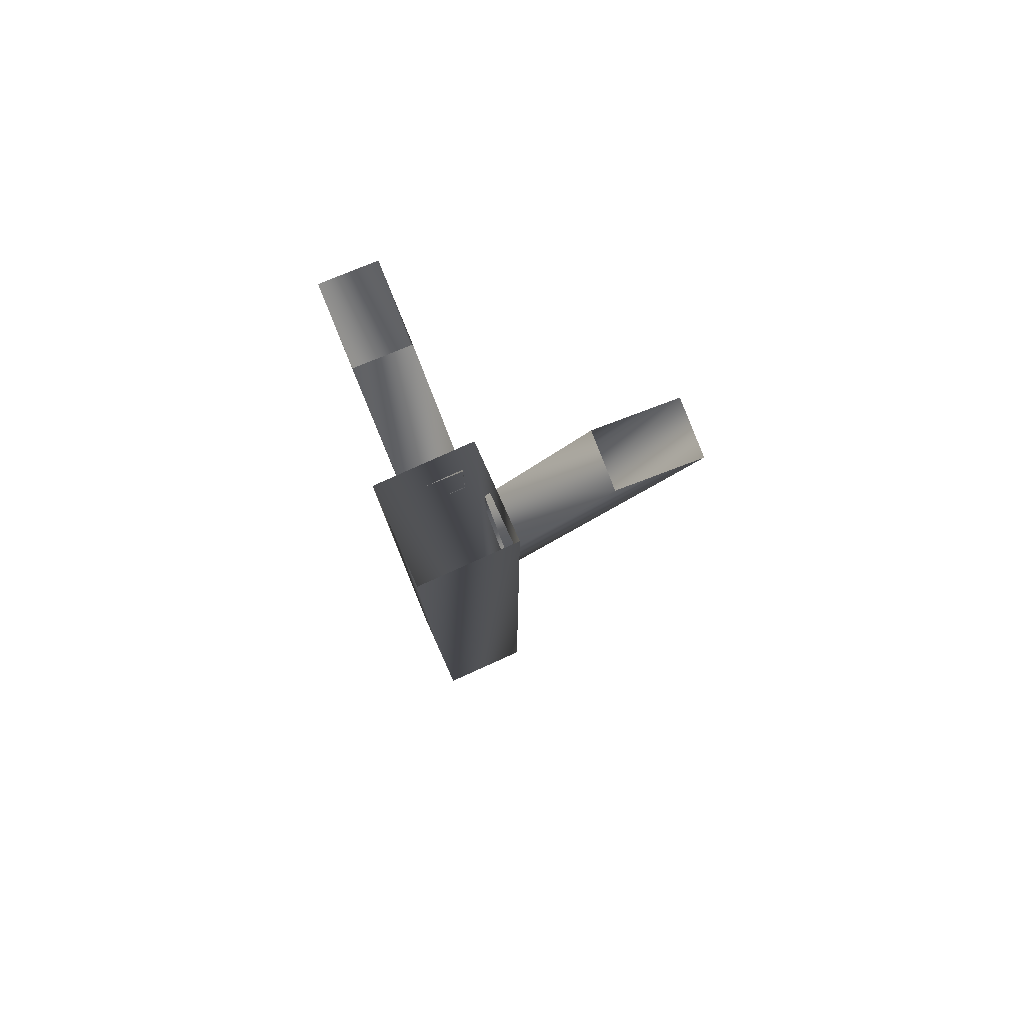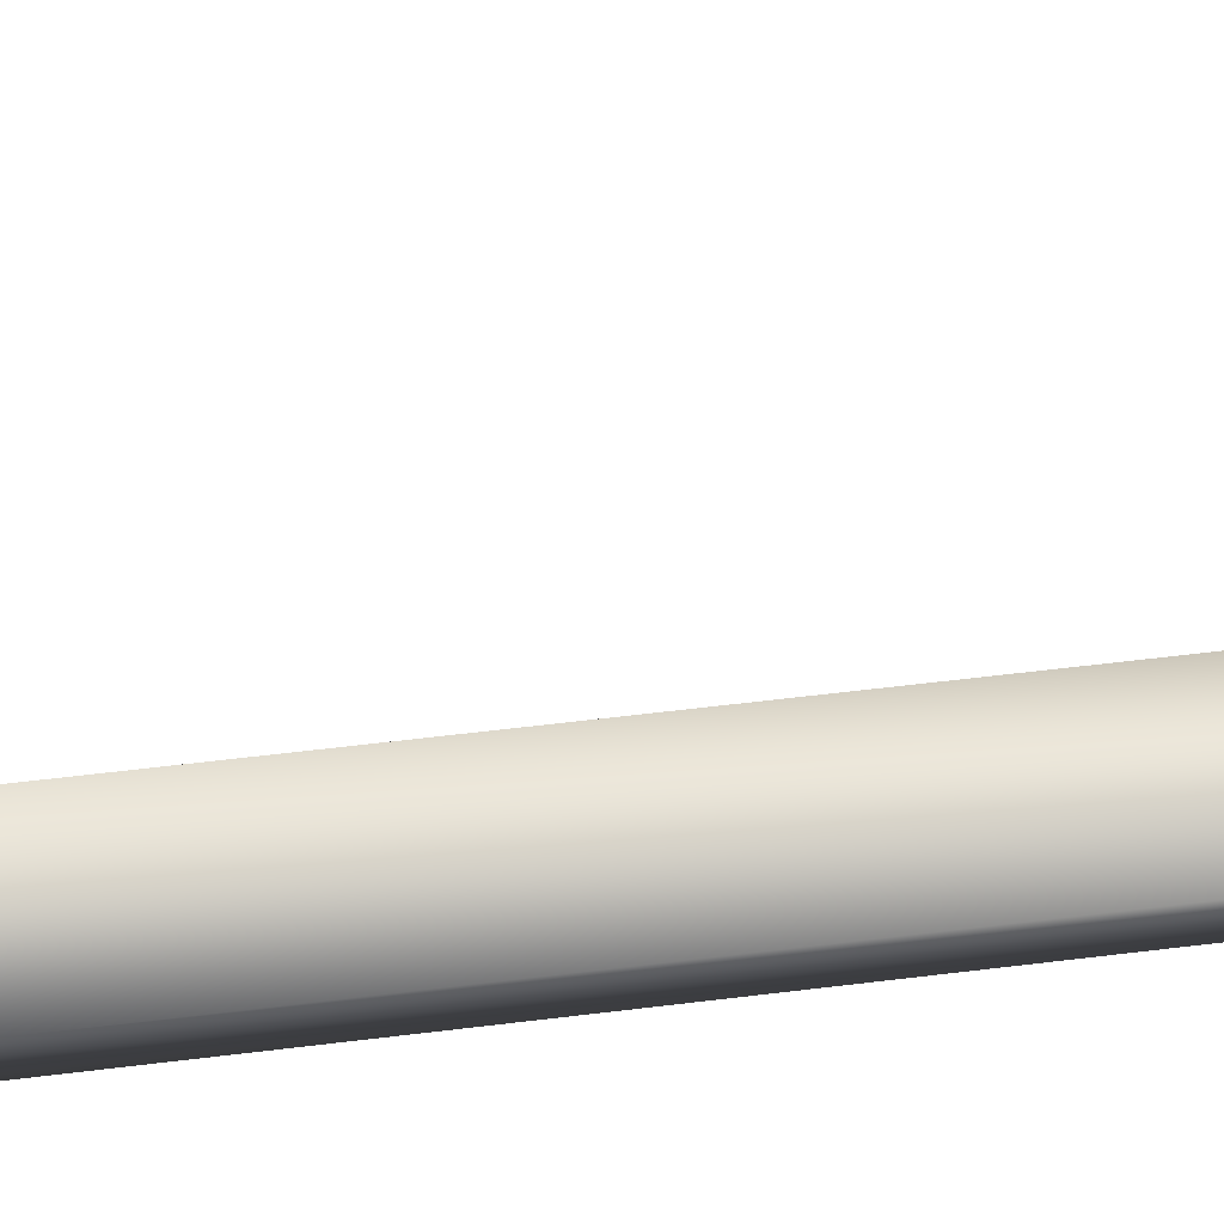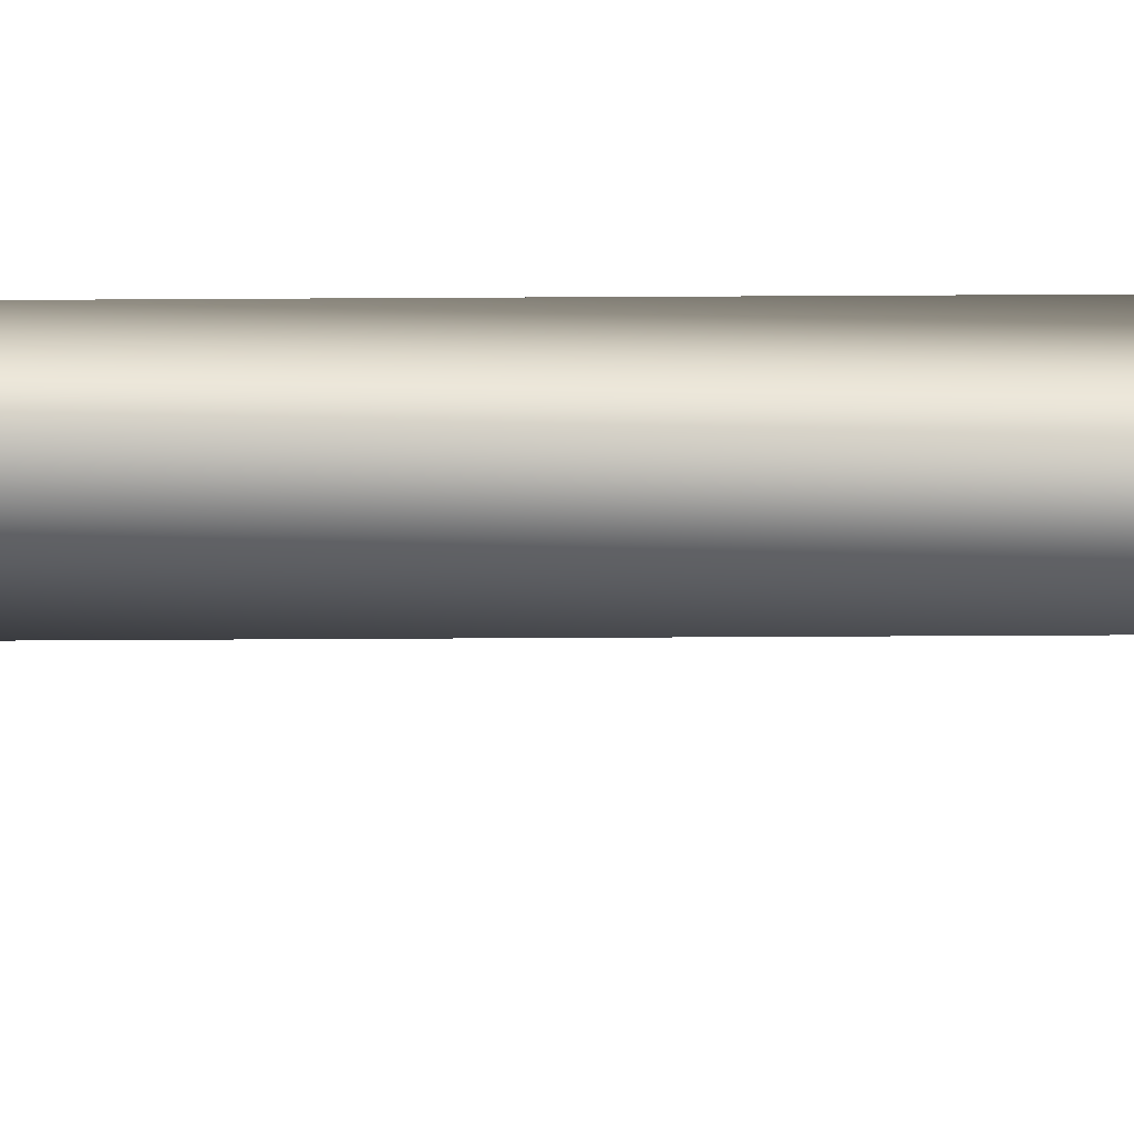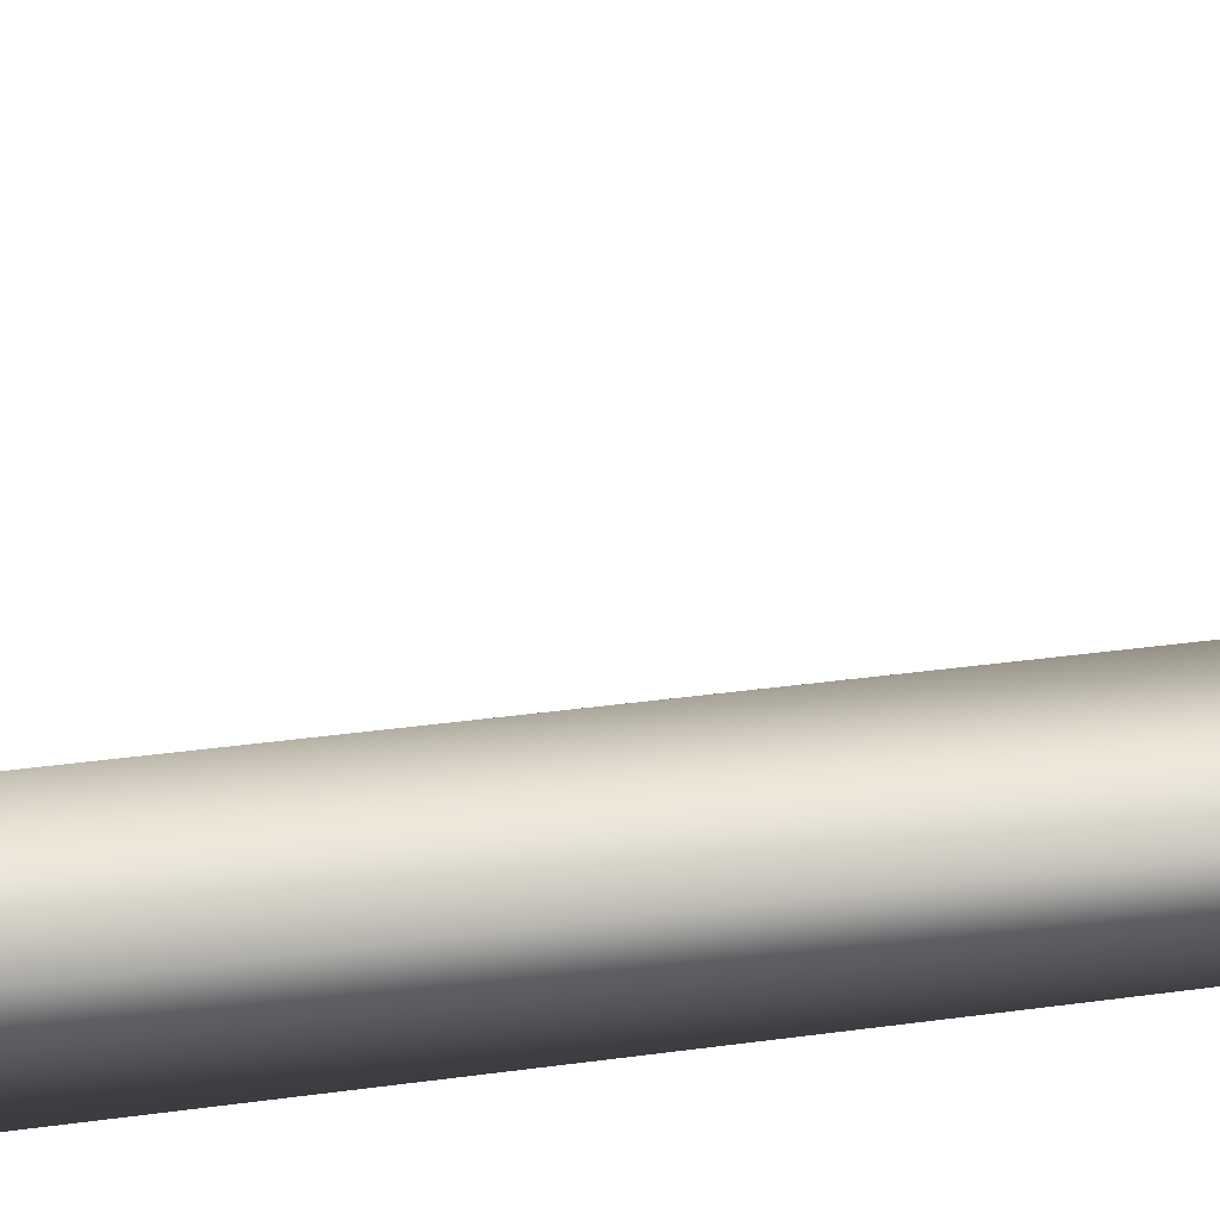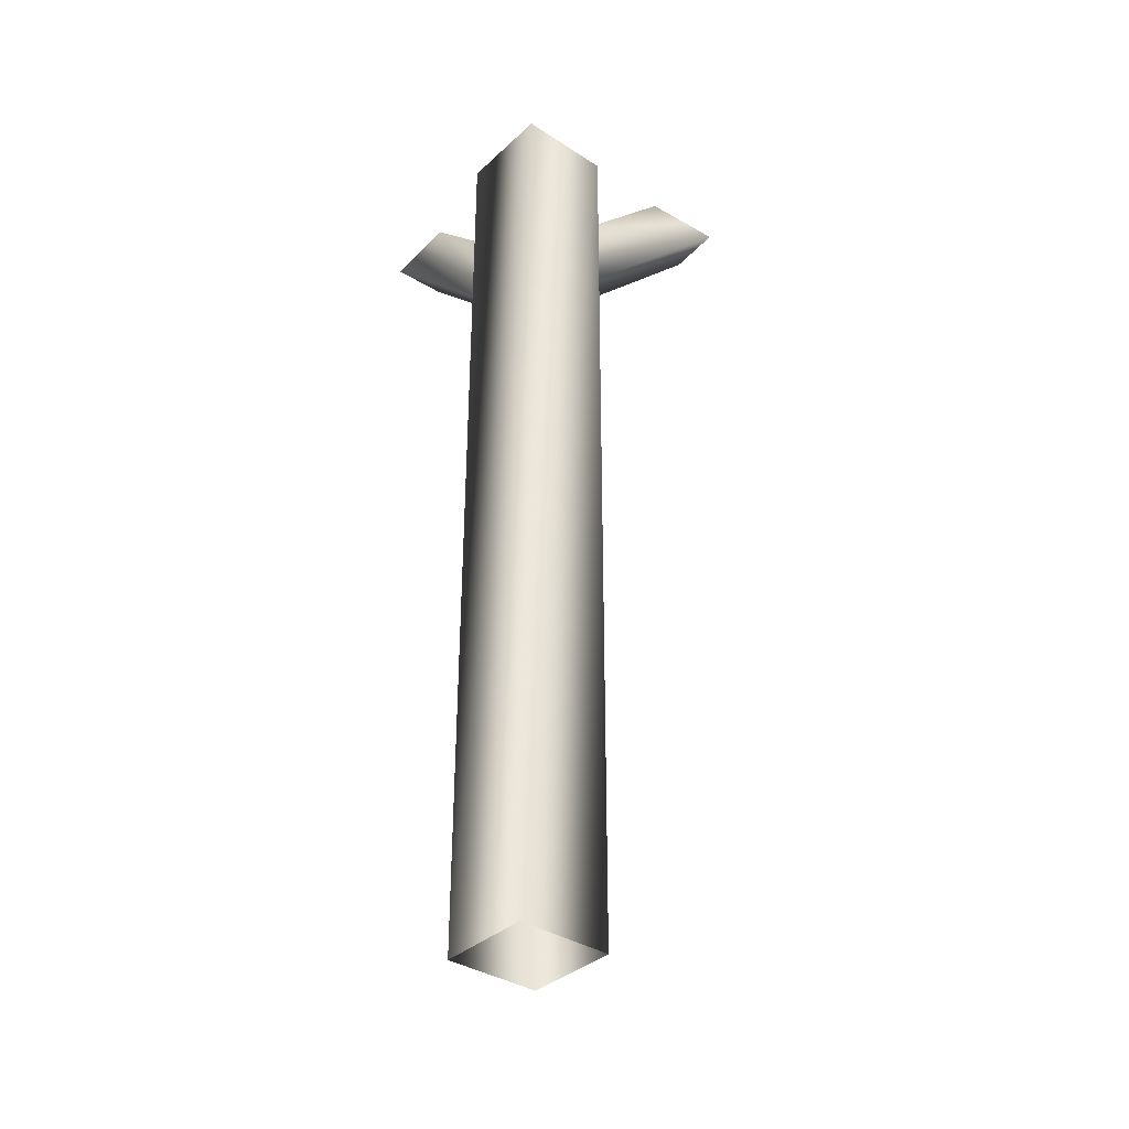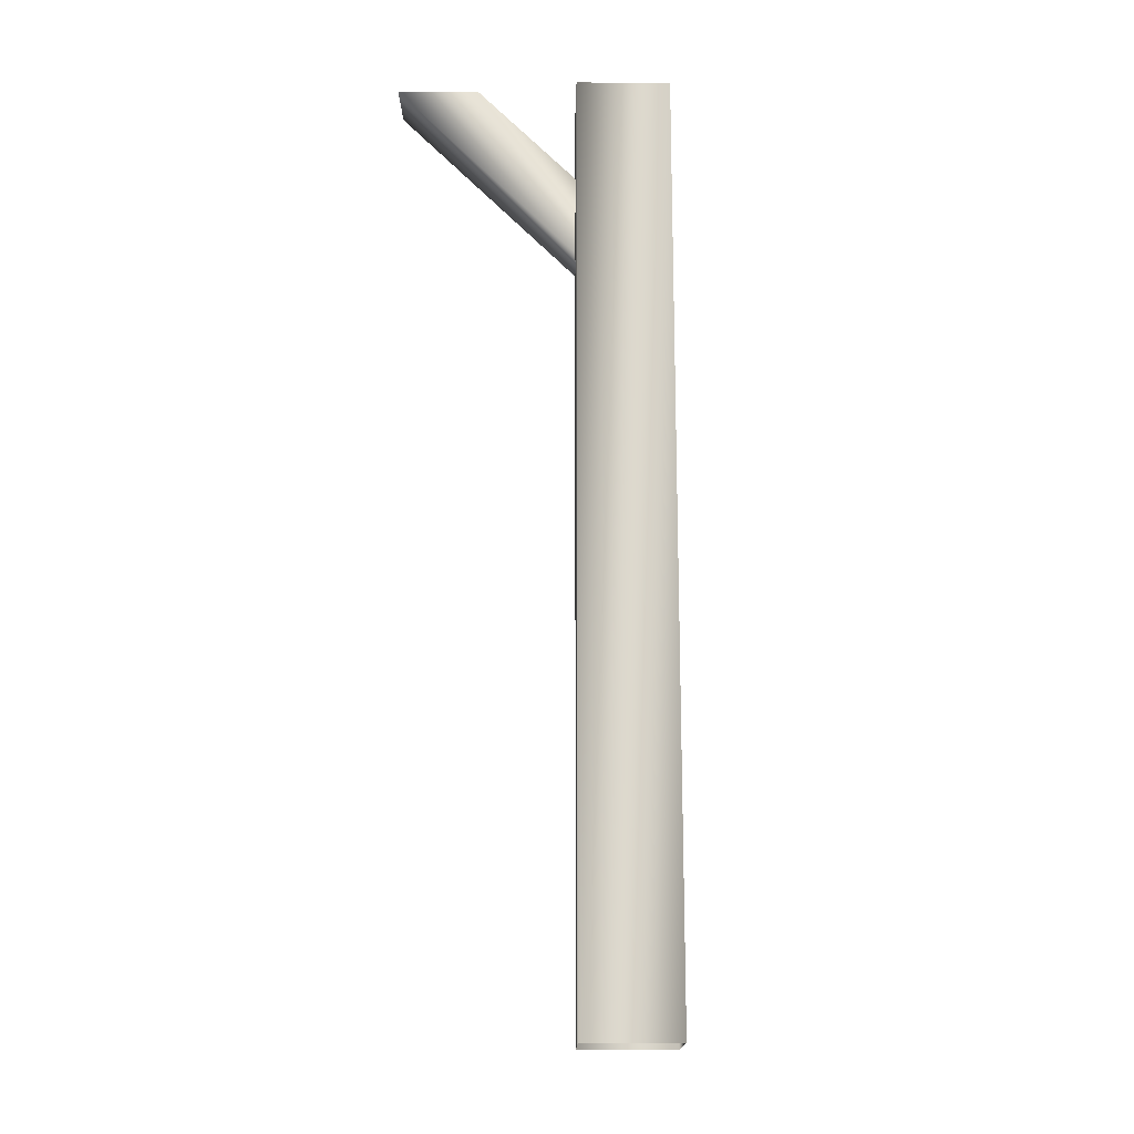
<metadata>
{"format":"obj","ext":"obj","renderer":"f3d","projection":"perspective","resolution":1024,"background":"white","views":[{"elev":79.9,"azim":176.8,"up":"+Y"},{"elev":54.9,"azim":82.5,"up":"+Z"},{"elev":-75.9,"azim":90.3,"up":"+Z"},{"elev":31.4,"azim":78.6,"up":"+Z"},{"elev":-36.3,"azim":160.8,"up":"+Y"},{"elev":-17.3,"azim":110.1,"up":"+Y"}]}
</metadata>
<code>
g ilPlatsupport75
v -8482 -1509 3370
v -8496 -1509 3333
v -8496 -1109 3333
v -8482 -1109 3370
v -8534 -1509 3347
v -8534 -1109 3347
v -8519 -1509 3384
v -8519 -1109 3384
v -8519 -1509 3384
v -8519 -1109 3384
v -8465 -1108 3446
v -8488 -1108 3454
v -8514 -1184 3382
v -8492 -1184 3374
v -8499 -1108 3421
v -8514 -1150 3382
v -8477 -1108 3413
v -8492 -1150 3374
v -8477 -1108 3413
v -8492 -1150 3374
v -8594 -1108 3396
v -8602 -1108 3373
v -8529 -1184 3349
v -8522 -1184 3372
v -8569 -1108 3363
v -8529 -1150 3349
v -8562 -1108 3386
v -8522 -1150 3372
v -8562 -1108 3386
v -8522 -1150 3372
f 7 8 5
f 6 5 8
f 5 6 2
f 3 2 6
f 2 3 1
f 4 1 3
f 1 4 9
f 10 9 4
f 17 18 15
f 16 15 18
f 15 16 12
f 13 12 16
f 12 13 11
f 14 11 13
f 11 14 19
f 20 19 14
f 27 28 25
f 26 25 28
f 25 26 22
f 23 22 26
f 22 23 21
f 24 21 23
f 21 24 29
f 30 29 24

</code>
